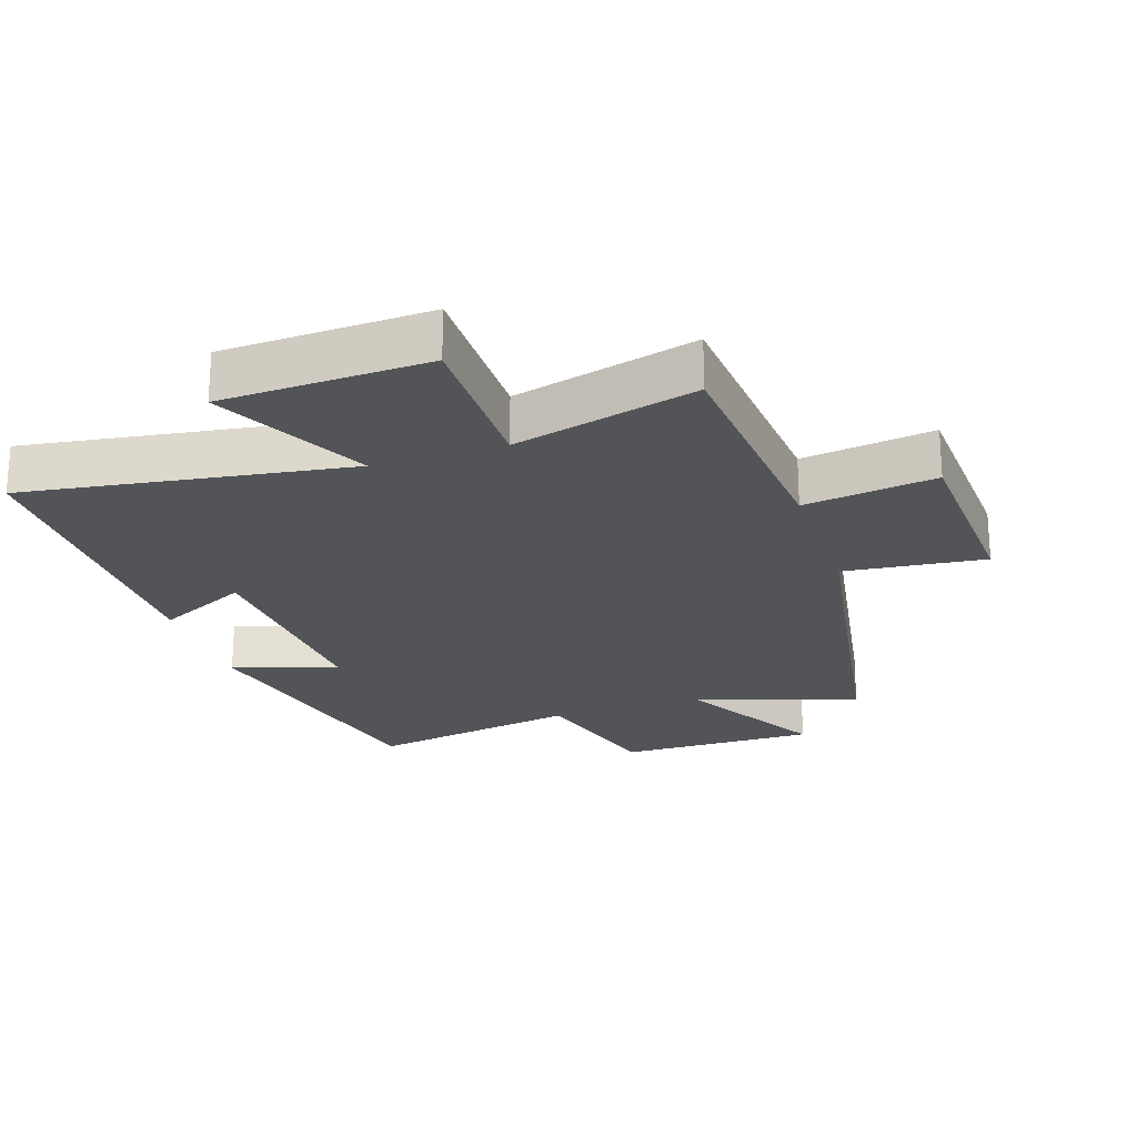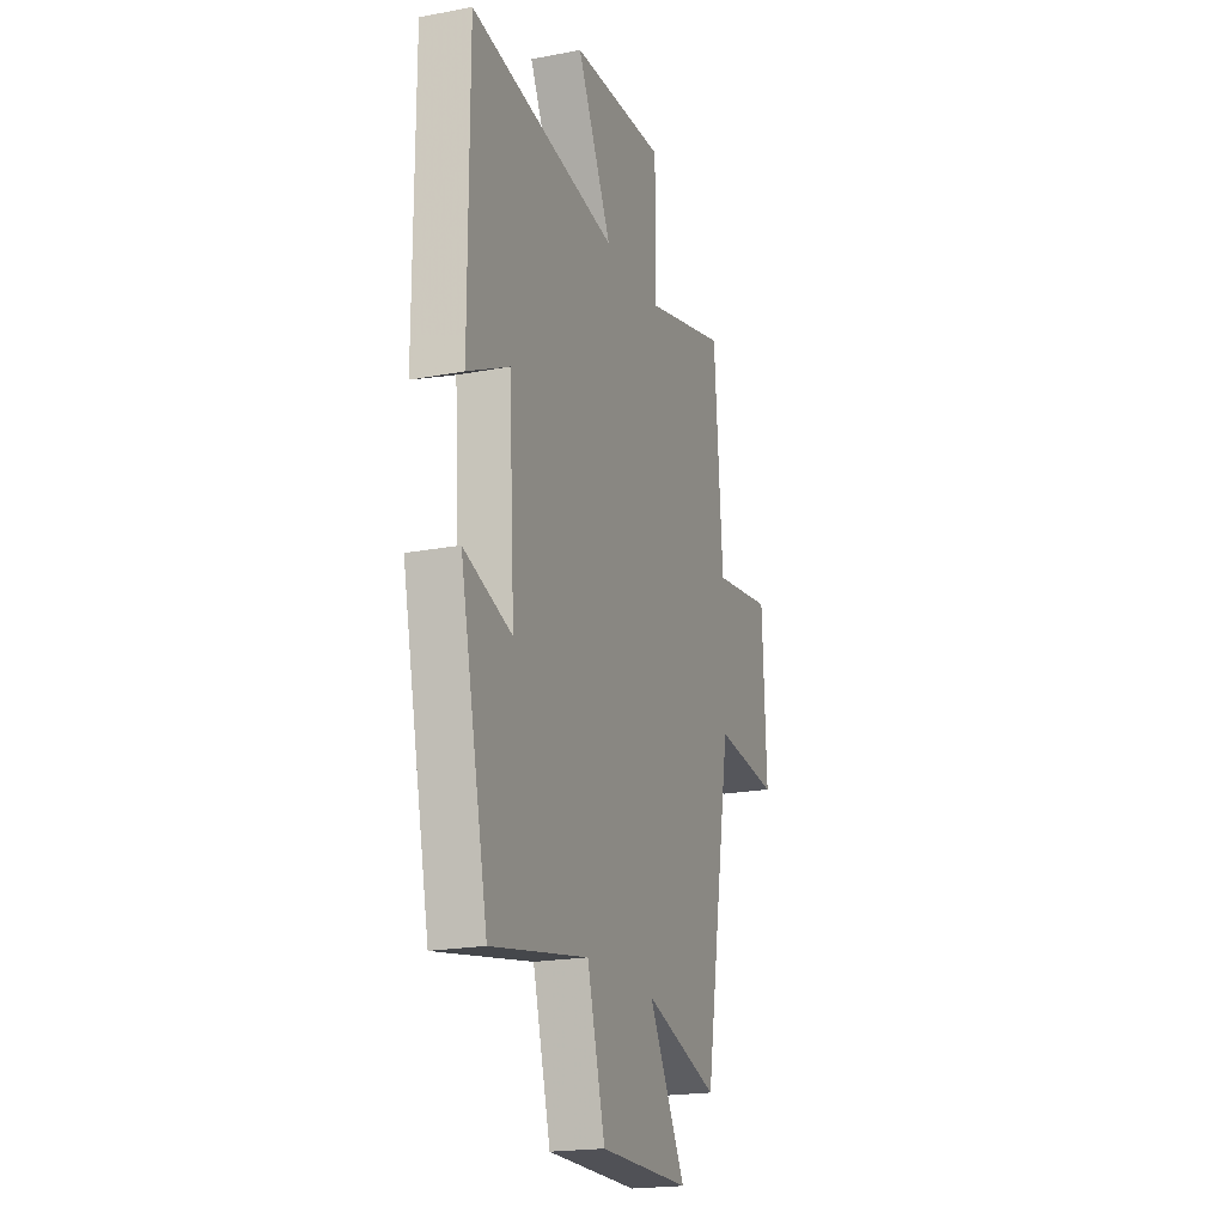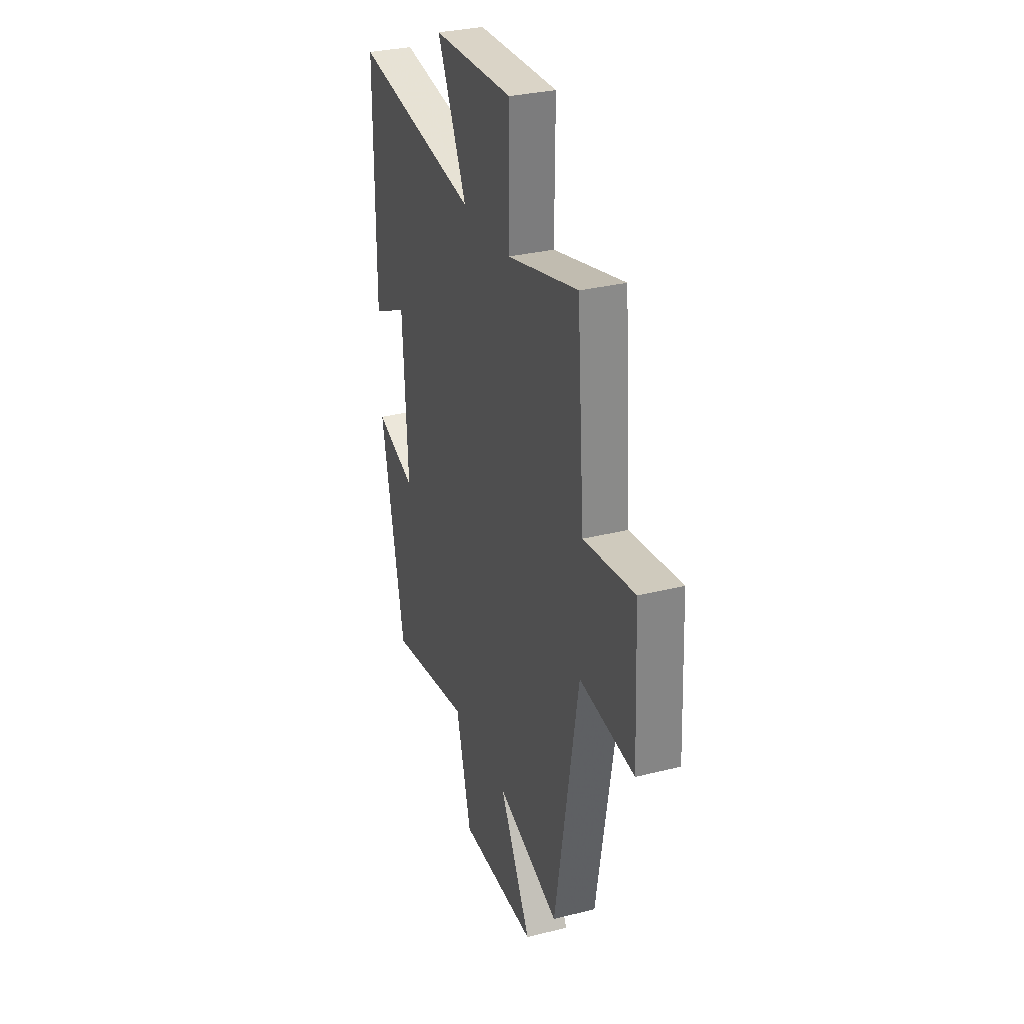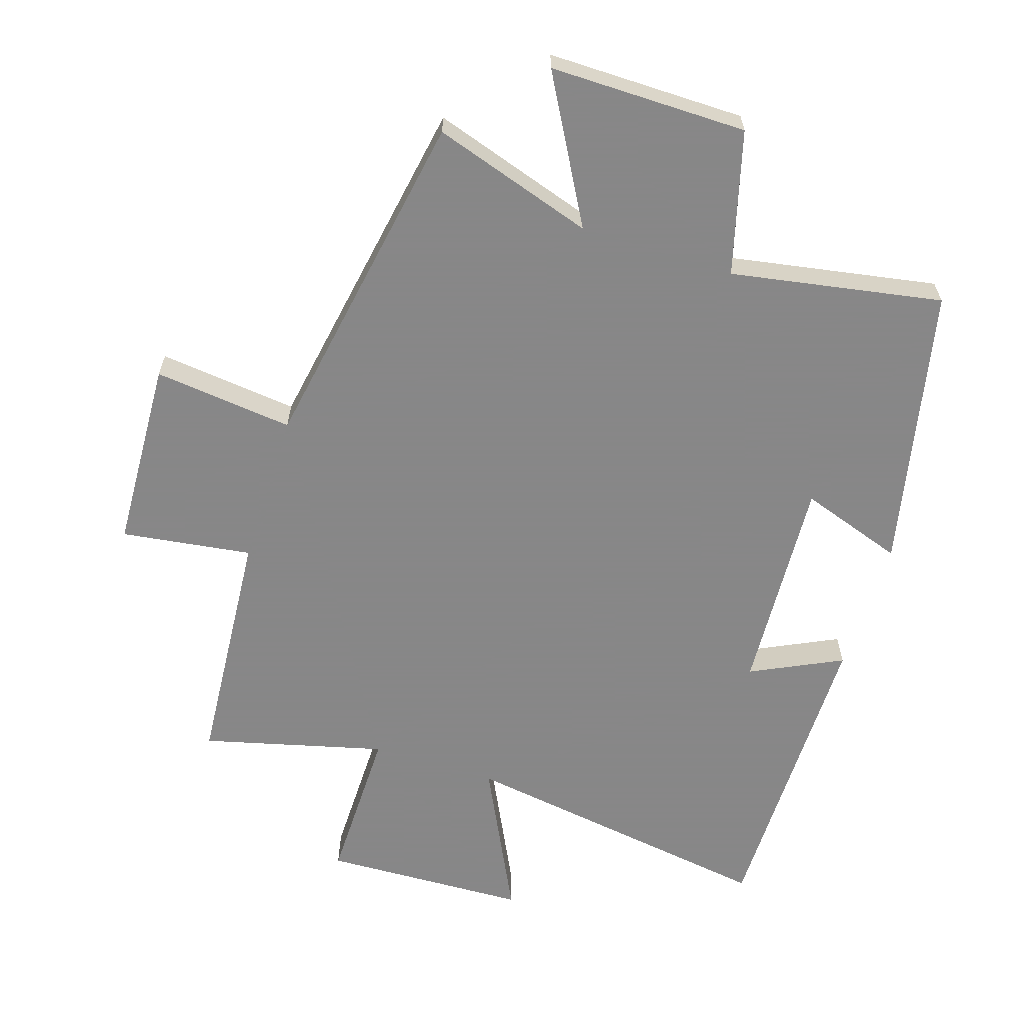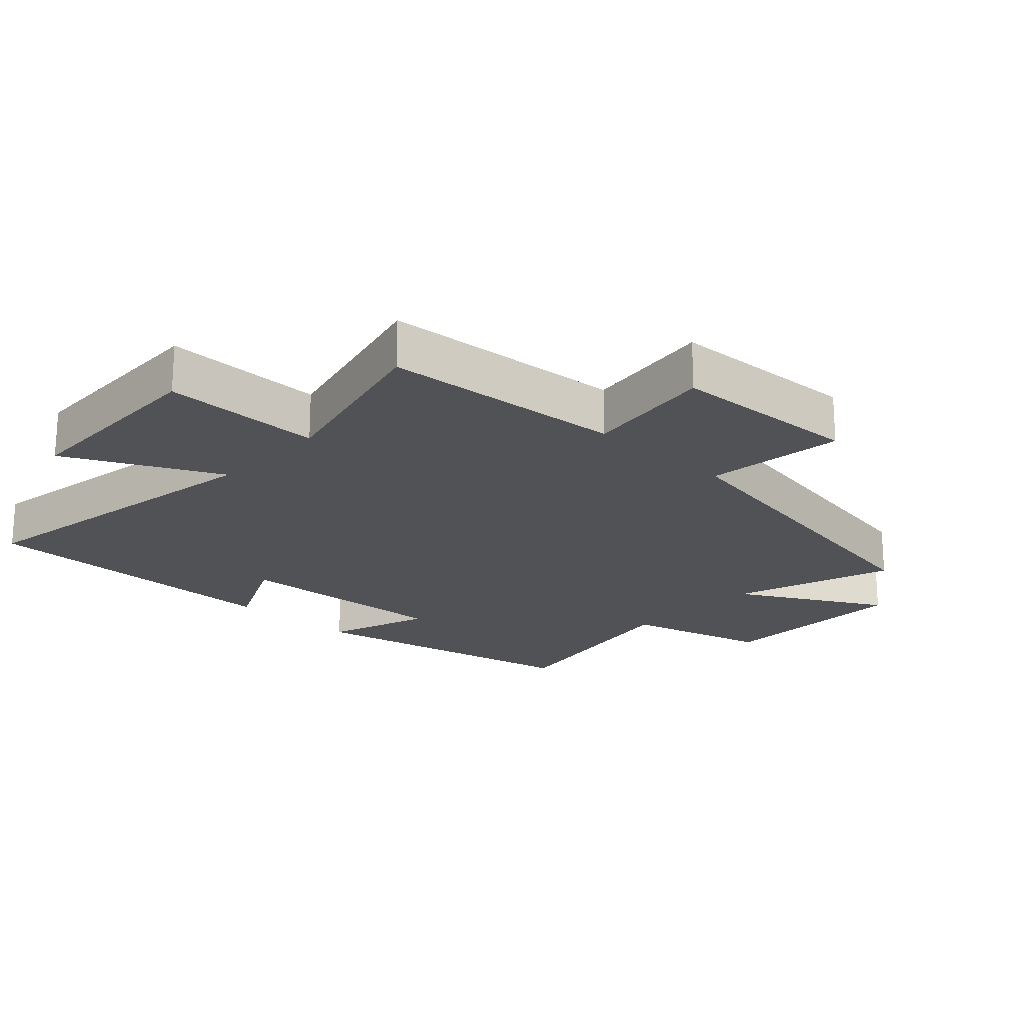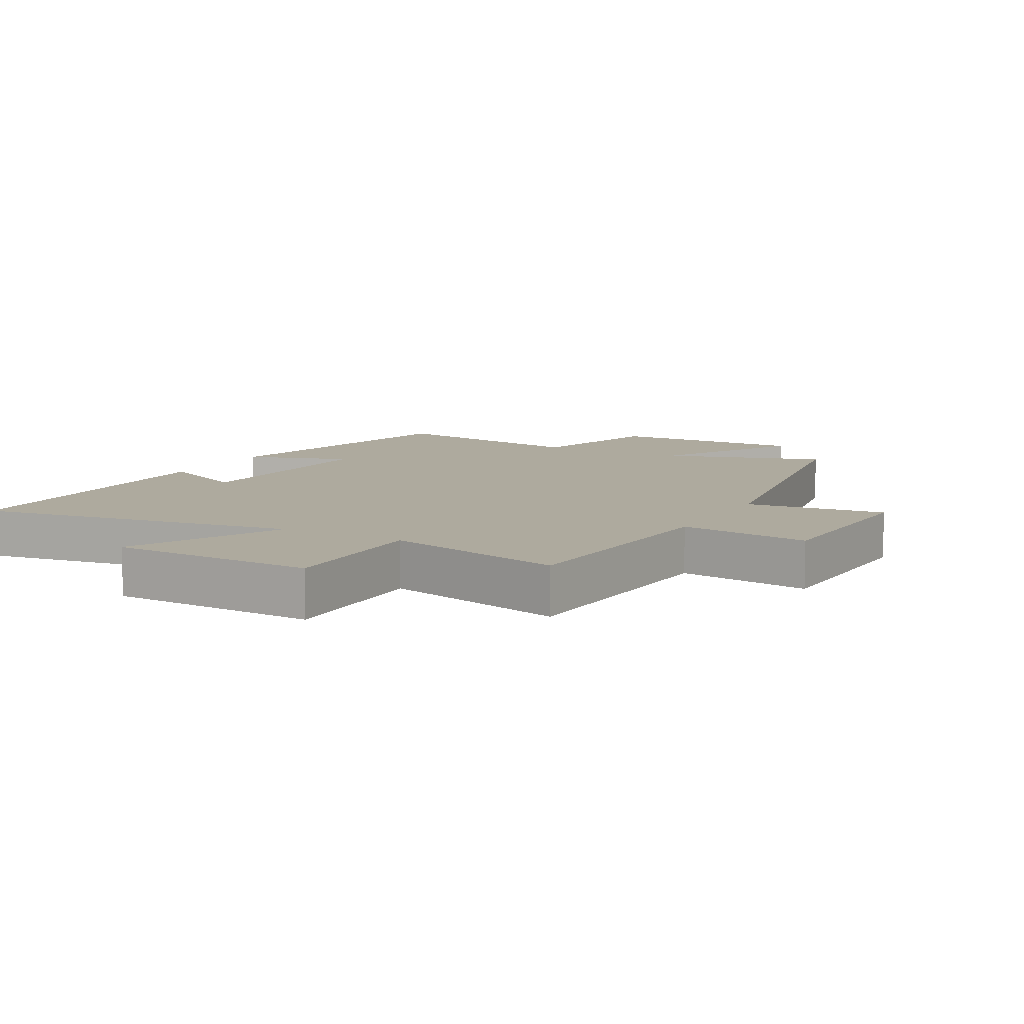
<metadata>
{"format":"obj","ext":"obj","renderer":"f3d","projection":"perspective","resolution":1024,"background":"white","views":[{"elev":-23.0,"azim":18.5,"up":"+Y"},{"elev":-20.1,"azim":-70.6,"up":"+Z"},{"elev":31.1,"azim":70.3,"up":"+Z"},{"elev":-62.6,"azim":162.2,"up":"+Y"},{"elev":-20.8,"azim":46.6,"up":"+Y"},{"elev":9.2,"azim":28.6,"up":"+Y"}]}
</metadata>
<code>
v -0.406 0.07 -0.558
v -0.5 0.07 -0.122
v -0.34 0.07 -0.176
v -0.36 0.07 0.16
v -0.5 0.07 0.092
v -0.5 0.07 0.575
v -0.007 0.07 0.5
v -0.123 0.07 0.734
v 0.193 0.07 0.746
v 0.191 0.07 0.5
v 0.471 0.07 0.572
v 0.5 0.07 0.198
v 0.701 0.07 0.226
v 0.715 0.07 -0.068
v 0.5 0.07 -0.044
v 0.407 0.07 -0.58
v 0.159 0.07 -0.5
v 0.283 0.07 -0.722
v -0.021 0.07 -0.72
v -0.081 0.07 -0.5
v -0.406 0 -0.558
v -0.5 0 -0.122
v -0.34 0 -0.176
v -0.36 0 0.16
v -0.5 0 0.092
v -0.5 0 0.575
v -0.007 0 0.5
v -0.123 0 0.734
v 0.193 0 0.746
v 0.191 0 0.5
v 0.471 0 0.572
v 0.5 0 0.198
v 0.701 0 0.226
v 0.715 0 -0.068
v 0.5 0 -0.044
v 0.407 0 -0.58
v 0.159 0 -0.5
v 0.283 0 -0.722
v -0.021 0 -0.72
v -0.081 0 -0.5
f 17 18 19 20
f 15 16 17
f 15 17 20
f 12 13 14 15
f 10 11 12 15
f 10 15 20 1
f 7 8 9 10
f 4 5 6 7
f 3 4 7 10
f 1 2 3
f 1 3 10
f 40 39 38 37
f 37 36 35
f 40 37 35
f 35 34 33 32
f 35 32 31 30
f 21 40 35 30
f 30 29 28 27
f 27 26 25 24
f 30 27 24 23
f 23 22 21
f 30 23 21
f 1 21 22 2
f 2 22 23 3
f 3 23 24 4
f 4 24 25 5
f 5 25 26 6
f 6 26 27 7
f 7 27 28 8
f 8 28 29 9
f 9 29 30 10
f 10 30 31 11
f 11 31 32 12
f 12 32 33 13
f 13 33 34 14
f 14 34 35 15
f 15 35 36 16
f 16 36 37 17
f 17 37 38 18
f 18 38 39 19
f 19 39 40 20
f 20 40 21 1

</code>
